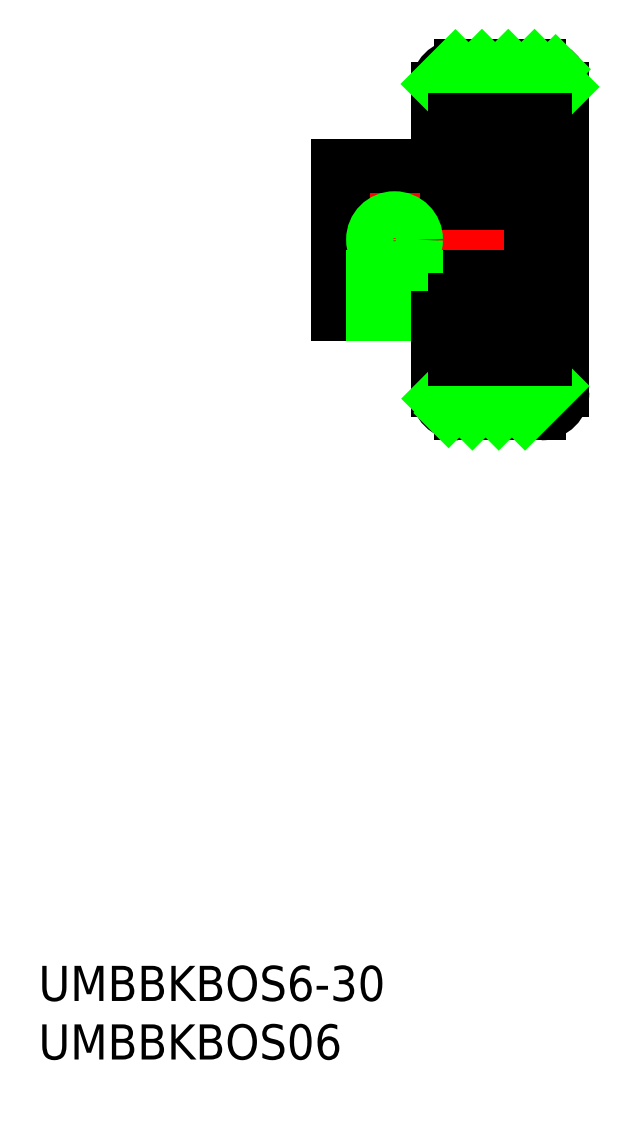
<metadata>
{"format":"dxf","ext":"dxf","renderer":"ezdxf+matplotlib","layout":"modelspace","background":"white","min_lineweight":24,"dpi":150}
</metadata>
<code>
0
SECTION
2
ENTITIES
0
INSERT
8
0
2
*U1
10
0
20
0
30
0
0
INSERT
8
0
2
*U2
10
0
20
0
30
0
0
LINE
8
CENTER
10
23.41
20
70.02
30
0
11
46.91
21
70.02
31
0
0
LINE
8
0
10
35.41
20
82.72
30
0
11
35.41
21
75.02
31
0
0
LINE
8
0
10
43.41
20
82.72
30
0
11
43.41
21
57.32
31
0
0
ARC
8
0
10
43.11
20
64.72
30
0
40
0.3
50
0
51
90
0
ARC
8
0
10
43.11
20
57.32
30
0
40
0.3
50
270
51
0
0
LINE
8
0
10
35.71
20
57.02
30
0
11
43.11
21
57.02
31
0
0
ARC
8
0
10
35.71
20
57.32
30
0
40
0.3
50
180
51
270
0
LINE
8
0
10
35.41
20
65.02
30
0
11
43.41
21
65.02
31
0
0
CIRCLE
8
0
10
39.41
20
61.12
30
0
40
2.381
0
ARC
8
0
10
35.71
20
64.72
30
0
40
0.3
50
90
51
180
0
ARC
8
0
10
43.11
20
75.32
30
0
40
0.3
50
270
51
0
0
ARC
8
0
10
43.11
20
82.72
30
0
40
0.3
50
0
51
90
0
ARC
8
0
10
35.71
20
82.72
30
0
40
0.3
50
90
51
180
0
LINE
8
0
10
35.41
20
75.02
30
0
11
43.41
21
75.02
31
0
0
CIRCLE
8
0
10
39.41
20
78.92
30
0
40
2.381
0
ARC
8
0
10
35.71
20
75.32
30
0
40
0.3
50
180
51
270
0
LINE
8
0
10
35.71
20
83.02
30
0
11
43.11
21
83.02
31
0
0
LINE
8
0
10
44.91
20
83.02
30
0
11
44.91
21
57.02
31
0
0
LINE
8
0
10
33.91
20
83.02
30
0
11
33.91
21
76.52
31
0
0
LINE
8
0
10
35.91
20
85.02
30
0
11
42.91
21
85.02
31
0
0
LINE
8
0
10
35.91
20
55.02
30
0
11
42.91
21
55.02
31
0
0
ARC
8
0
10
42.91
20
83.02
30
0
40
2
50
0
51
90
0
ARC
8
0
10
35.91
20
83.02
30
0
40
2
50
90
51
180
0
ARC
8
0
10
42.91
20
57.02
30
0
40
2
50
270
51
360
0
ARC
8
0
10
35.91
20
57.02
30
0
40
2
50
180
51
270
0
LINE
8
0
10
33.91
20
82.52
30
0
11
35.41
21
82.52
31
0
0
LINE
8
0
10
35.41
20
57.52
30
0
11
33.91
21
57.52
31
0
0
LINE
8
0
10
43.41
20
82.52
30
0
11
44.91
21
82.52
31
0
0
LINE
8
0
10
43.41
20
57.52
30
0
11
44.91
21
57.52
31
0
0
LINE
8
0
10
25.41
20
76.52
30
0
11
25.41
21
63.52
31
0
0
LINE
8
0
10
25.41
20
76.52
30
0
11
35.41
21
76.52
31
0
0
LINE
8
0
10
25.41
20
63.52
30
0
11
35.41
21
63.52
31
0
0
LINE
8
0
10
25.41
20
73.02
30
0
11
41.91
21
73.02
31
0
0
LINE
8
0
10
25.41
20
67.02
30
0
11
41.91
21
67.02
31
0
0
LINE
8
CENTER
10
30.41
20
61.52
30
0
11
30.41
21
74.02
31
0
0
LINE
8
0
10
28.79
20
67.02
30
0
11
28.79
21
63.52
31
0
0
LINE
8
0
10
32.03
20
67.02
30
0
11
32.03
21
63.52
31
0
0
LINE
8
0
10
32.41
20
67.02
30
0
11
32.41
21
63.52
31
0
0
LINE
8
0
10
28.41
20
67.02
30
0
11
28.41
21
63.52
31
0
0
CIRCLE
8
0
10
30.41
20
70.02
30
0
40
1.621
0
CIRCLE
8
0
10
30.41
20
70.02
30
0
40
2
0
LINE
8
0
10
33.91
20
63.52
30
0
11
33.91
21
57.02
31
0
0
LINE
8
0
10
35.41
20
65.02
30
0
11
35.41
21
57.32
31
0
0
LINE
8
0
10
41.91
20
74.02
30
0
11
41.91
21
66.02
31
0
0
LINE
8
0
10
41.91
20
74.02
30
0
11
43.41
21
74.89
31
0
0
LINE
8
0
10
41.91
20
66.02
30
0
11
43.41
21
65.16
31
0
0
LINE
8
0
10
33.93
20
83.33
30
0
11
35.61
21
85
31
0
0
LINE
8
0
10
35.38
20
82.52
30
0
11
35.41
21
82.56
31
0
0
LINE
8
0
10
35.88
20
83.02
30
0
11
37.88
21
85.02
31
0
0
LINE
8
0
10
38.12
20
83.02
30
0
11
40.12
21
85.02
31
0
0
LINE
8
0
10
40.37
20
83.02
30
0
11
42.37
21
85.02
31
0
0
LINE
8
0
10
42.61
20
83.02
30
0
11
44.17
21
84.58
31
0
0
LINE
8
0
10
44.36
20
82.52
30
0
11
44.91
21
83.08
31
0
0
LINE
8
0
10
34
20
56.45
30
0
11
35.07
21
57.52
31
0
0
LINE
8
0
10
35.03
20
55.23
30
0
11
36.82
21
57.02
31
0
0
LINE
8
0
10
37.06
20
55.02
30
0
11
39.06
21
57.02
31
0
0
LINE
8
0
10
39.31
20
55.02
30
0
11
41.31
21
57.02
31
0
0
LINE
8
0
10
41.55
20
55.02
30
0
11
44.05
21
57.52
31
0
0
LINE
8
0
10
35.41
20
77.42
30
0
11
37.56
21
77.42
31
0
0
LINE
8
0
10
35.41
20
80.42
30
0
11
37.56
21
80.42
31
0
0
LINE
8
0
10
35.41
20
62.62
30
0
11
37.56
21
62.62
31
0
0
LINE
8
0
10
35.41
20
59.62
30
0
11
37.56
21
59.62
31
0
0
LINE
8
0
10
41.26
20
59.62
30
0
11
43.41
21
59.62
31
0
0
LINE
8
0
10
41.26
20
62.62
30
0
11
43.41
21
62.62
31
0
0
LINE
8
0
10
41.26
20
77.42
30
0
11
43.41
21
77.42
31
0
0
LINE
8
0
10
41.26
20
80.42
30
0
11
43.41
21
80.42
31
0
0
ENDSEC
0
EOF

</code>
